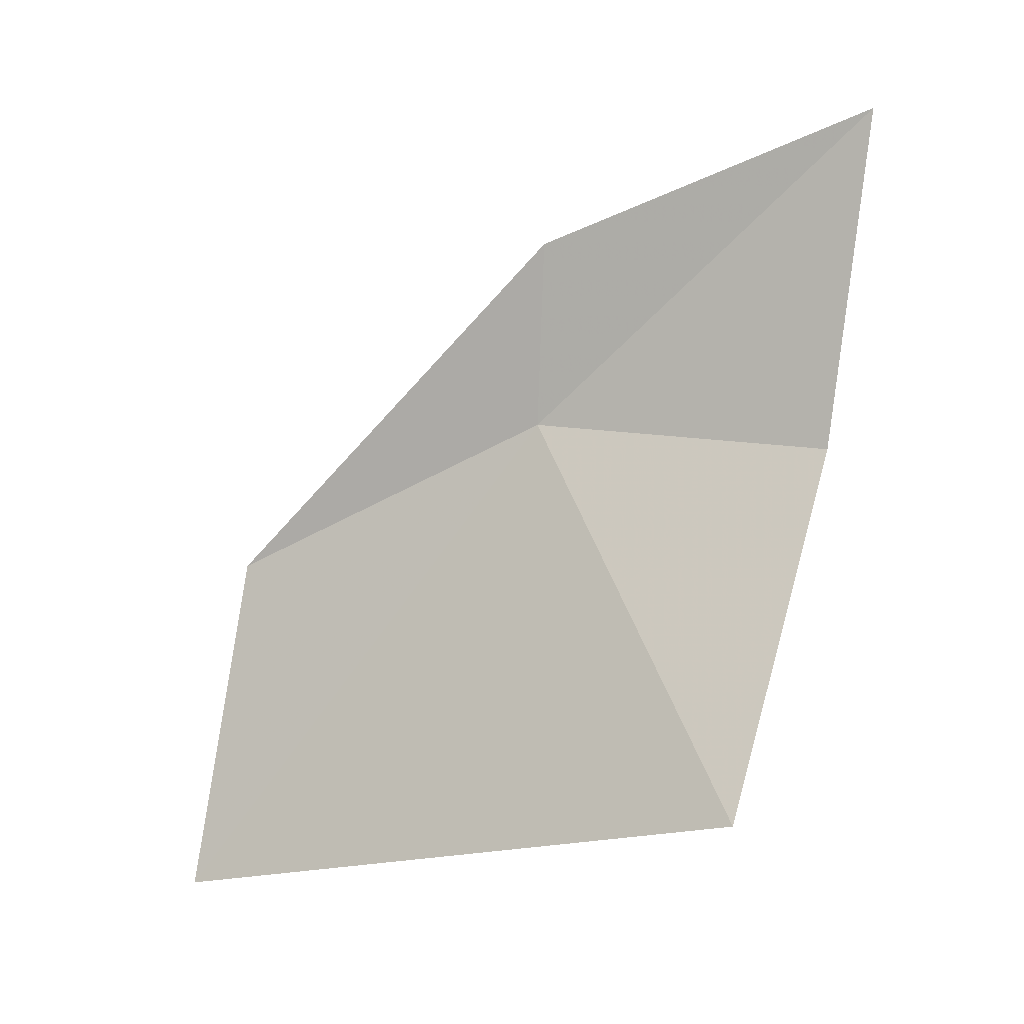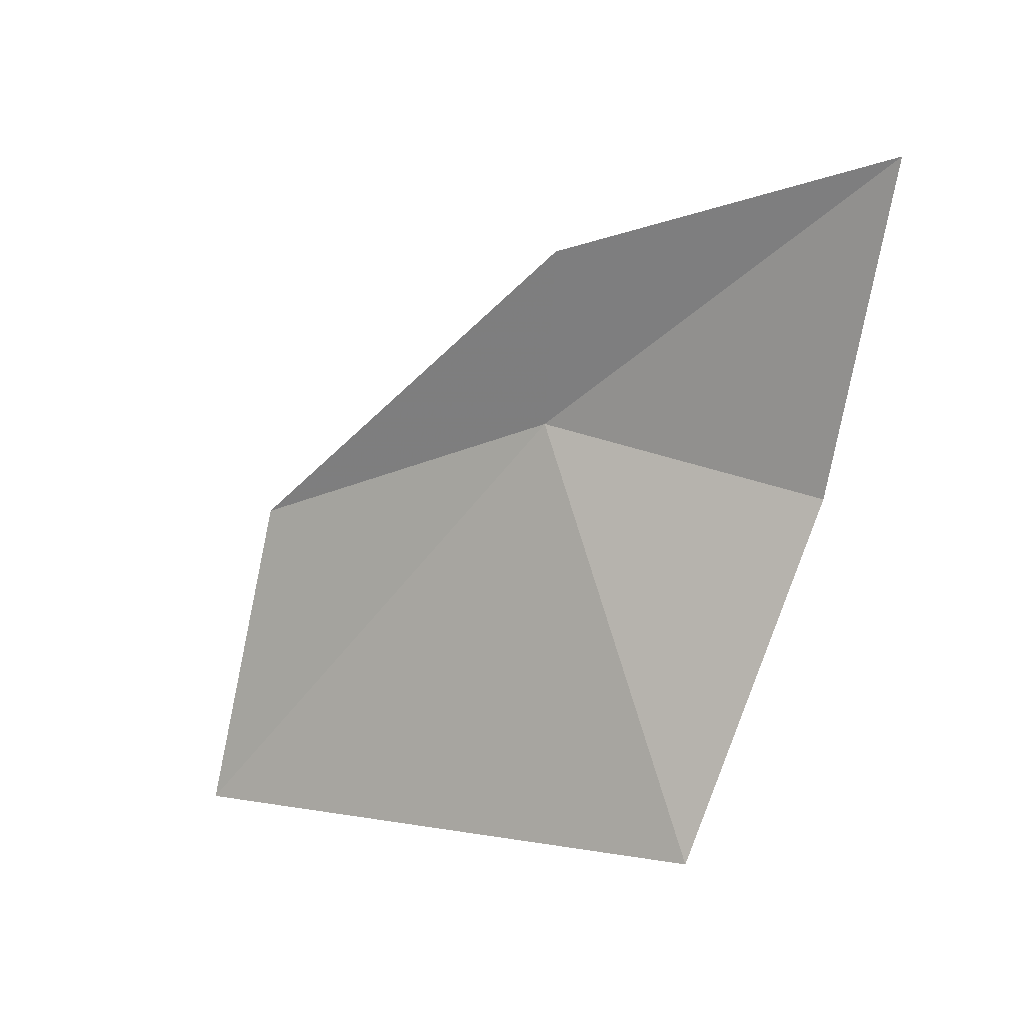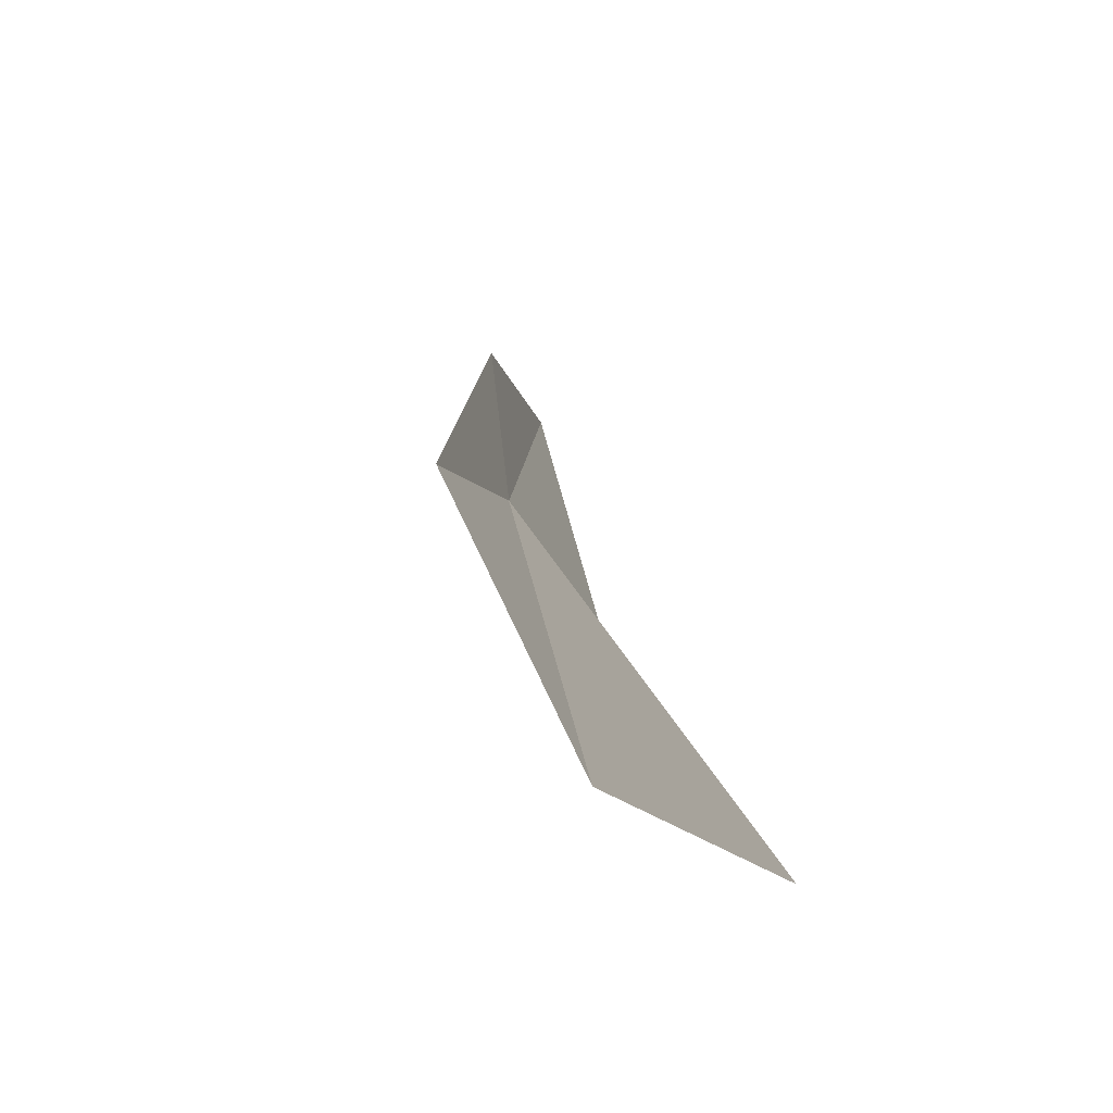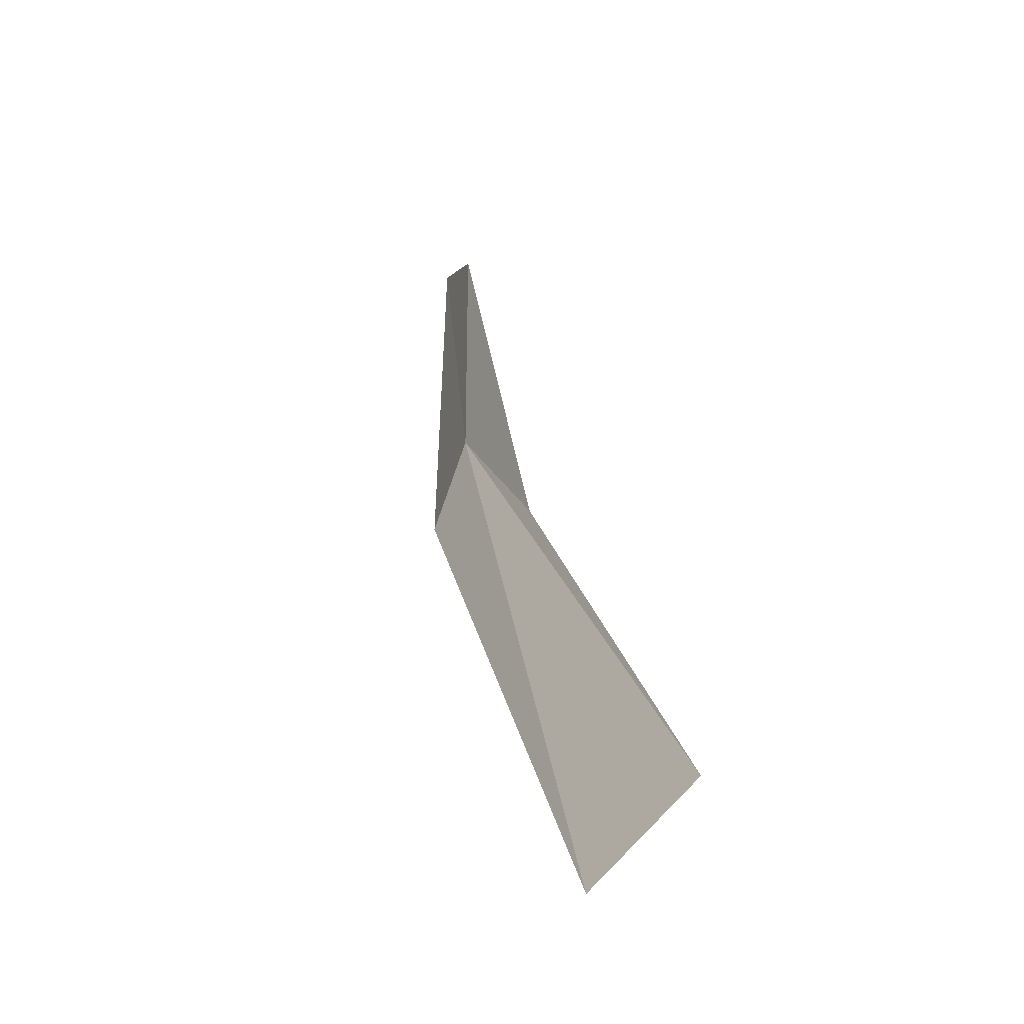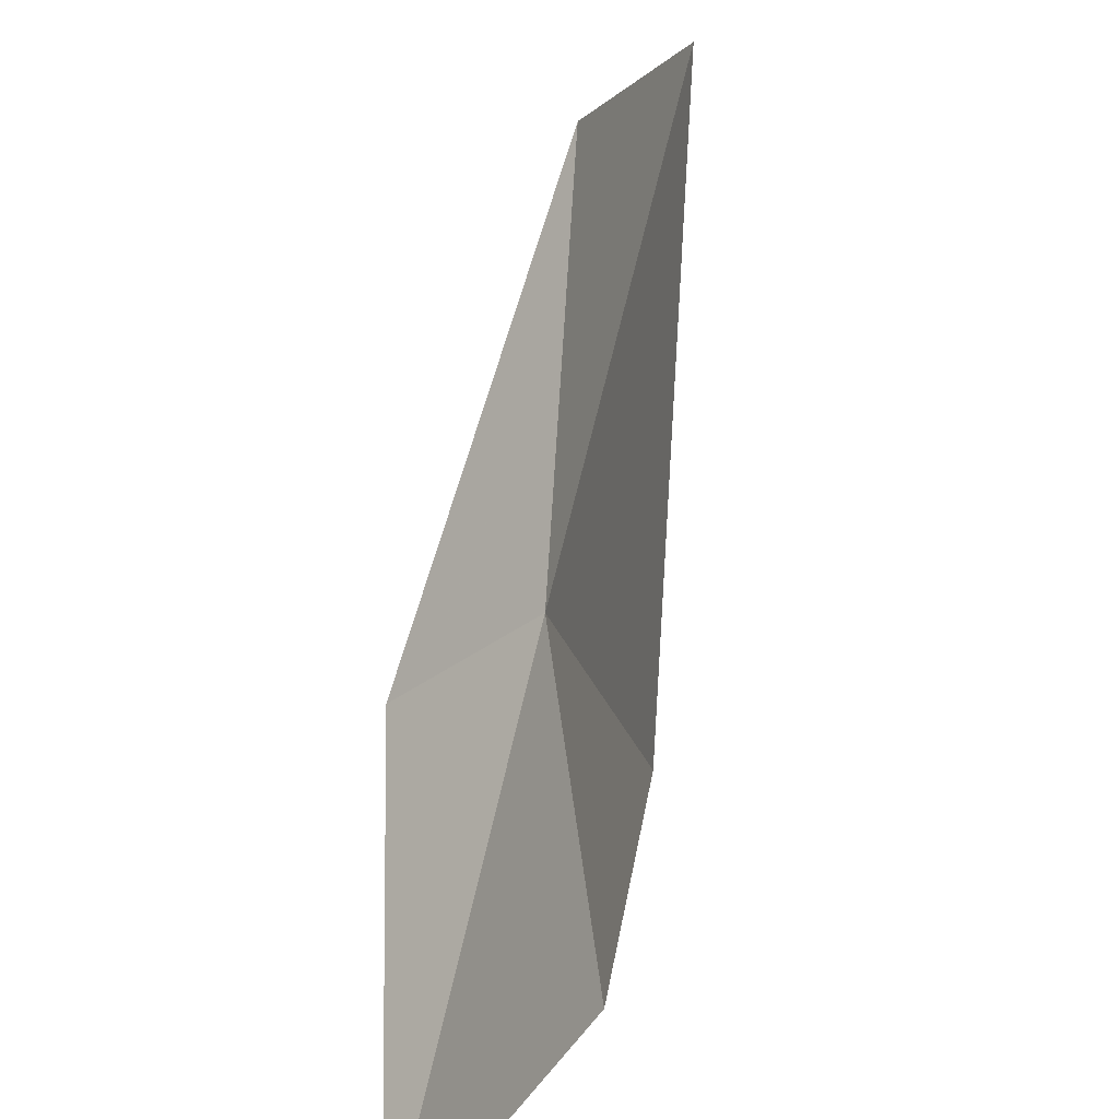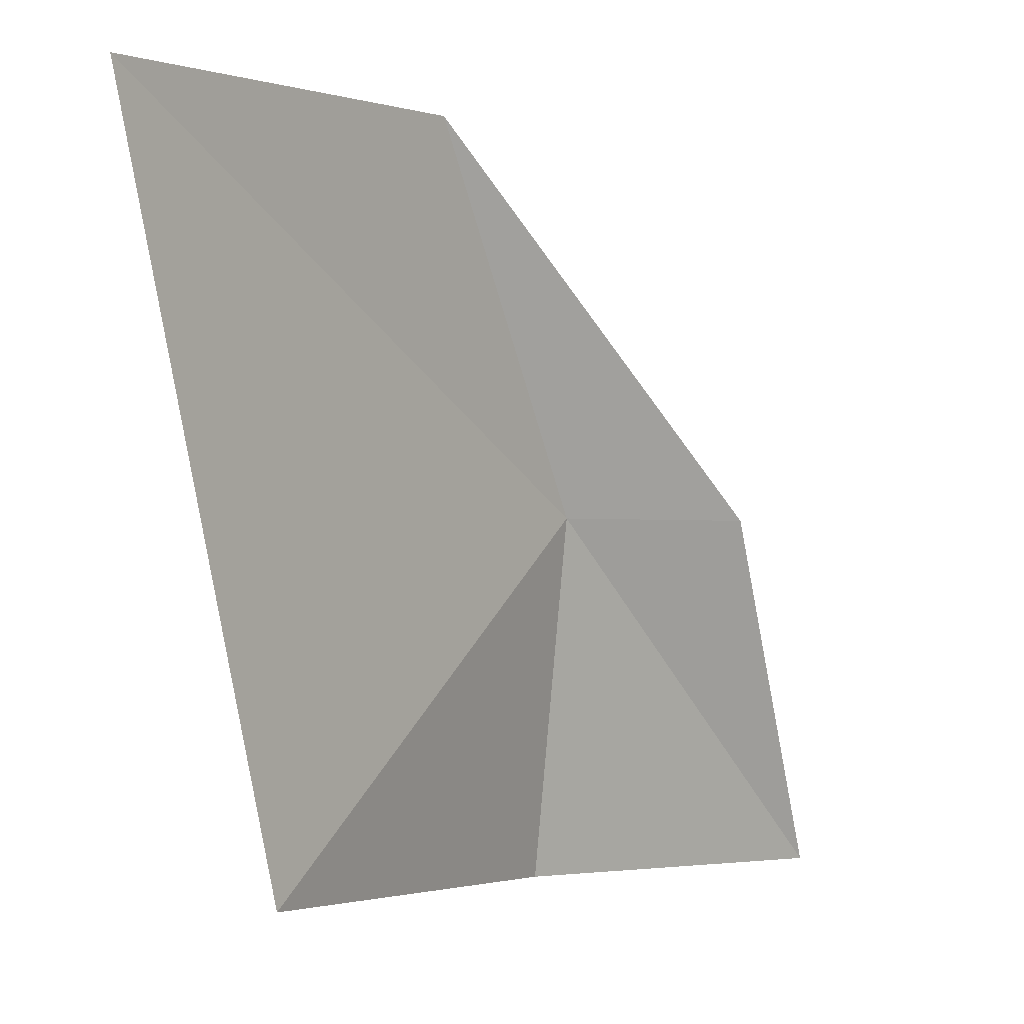
<metadata>
{"format":"obj","ext":"obj","renderer":"f3d","projection":"perspective","resolution":1024,"background":"white","views":[{"elev":16.8,"azim":119.7,"up":"+Y"},{"elev":33.0,"azim":128.9,"up":"+Y"},{"elev":-32.0,"azim":29.8,"up":"+Y"},{"elev":-14.2,"azim":23.9,"up":"+Y"},{"elev":22.7,"azim":-140.5,"up":"+Z"},{"elev":-3.6,"azim":61.5,"up":"+Z"}]}
</metadata>
<code>
v 8.309 157.8 1.636
v 8.196 158.8 1.66
v 8.919 156.8 3.271
v 9.137 156 1.127e-06
v 8.005 157.8 1.127e-06
v 7.55 159.6 1.127e-06
v 9.655 155.1 3.189
f 1 5 4
f 1 6 5
f 1 7 3
f 1 2 6
f 1 4 7
f 1 3 2

</code>
